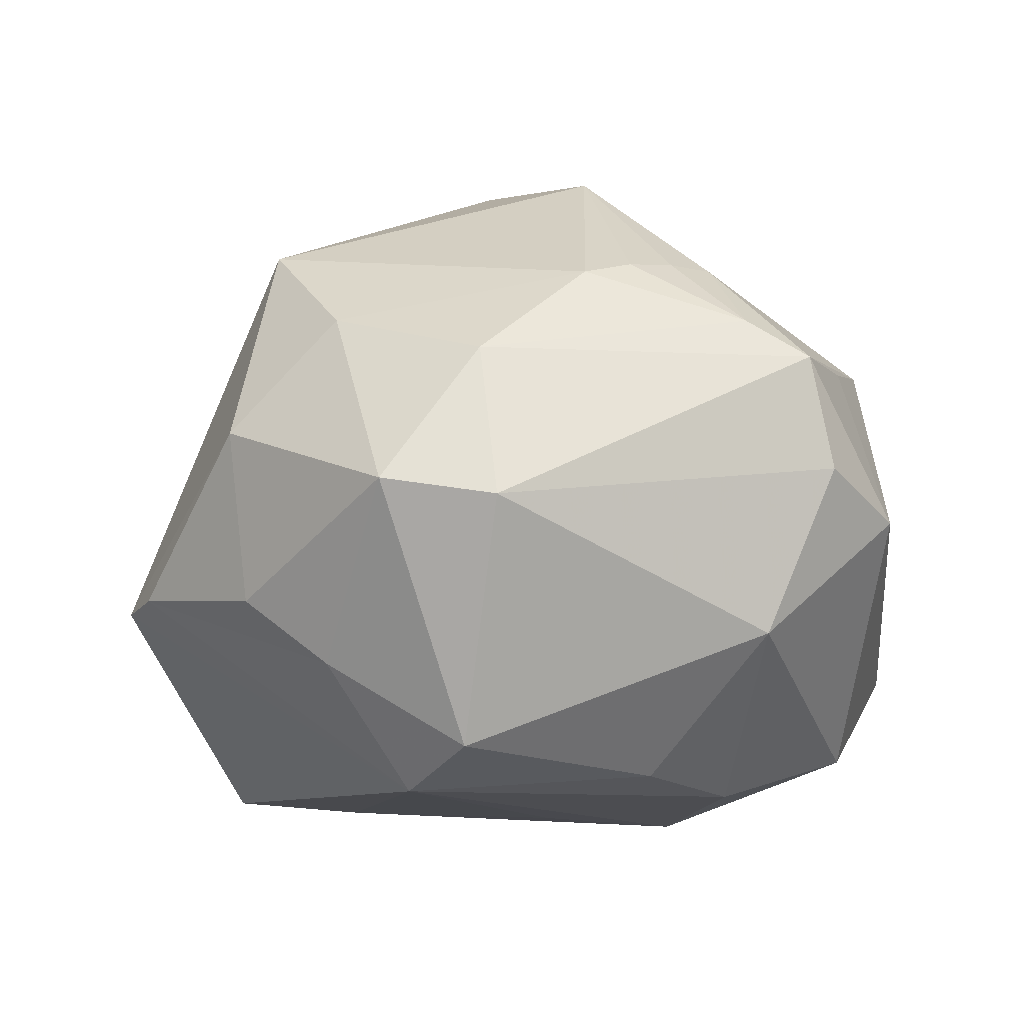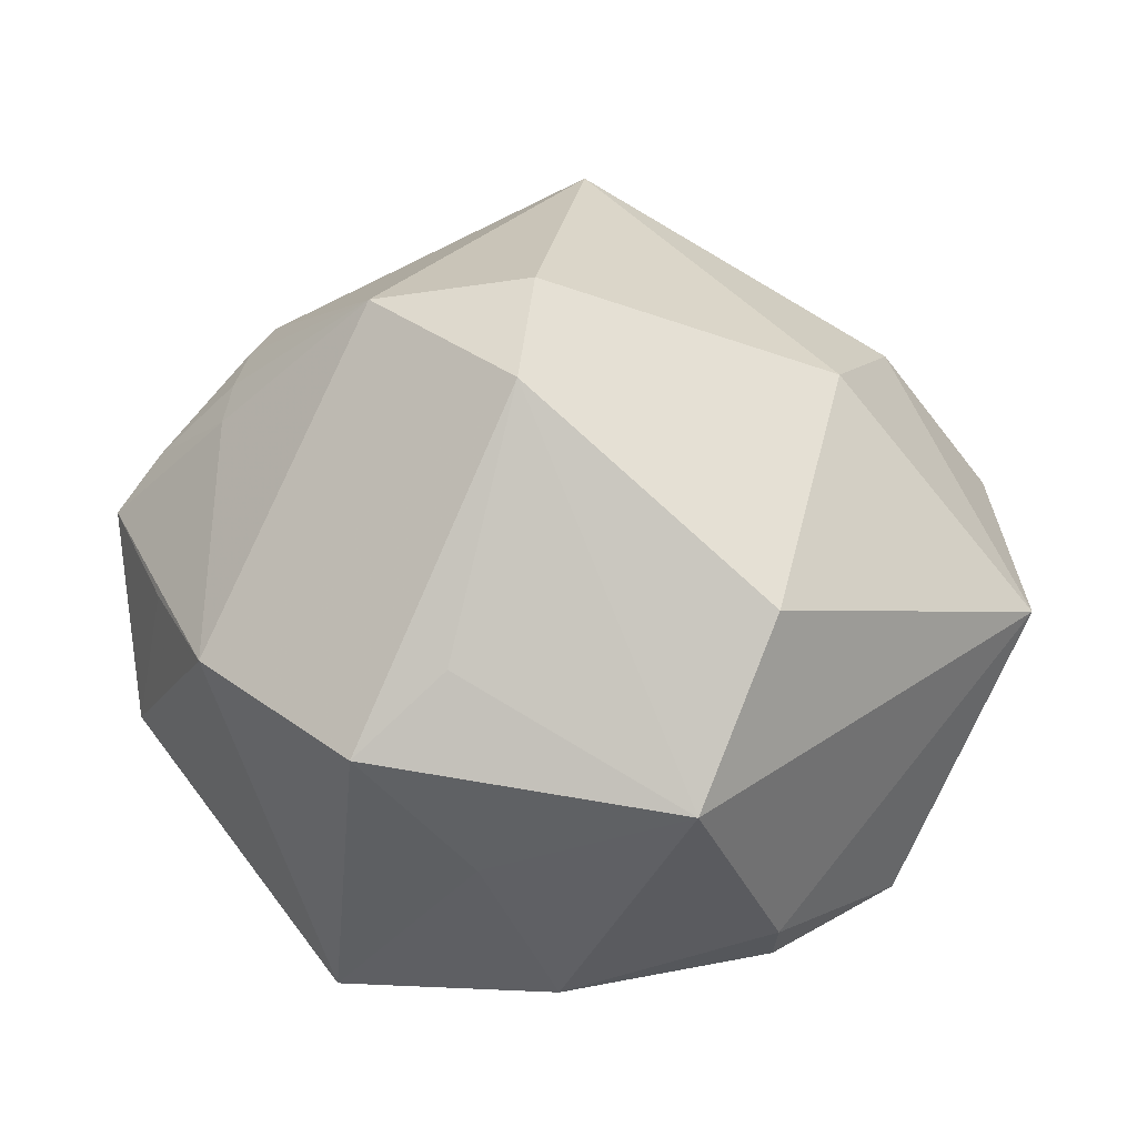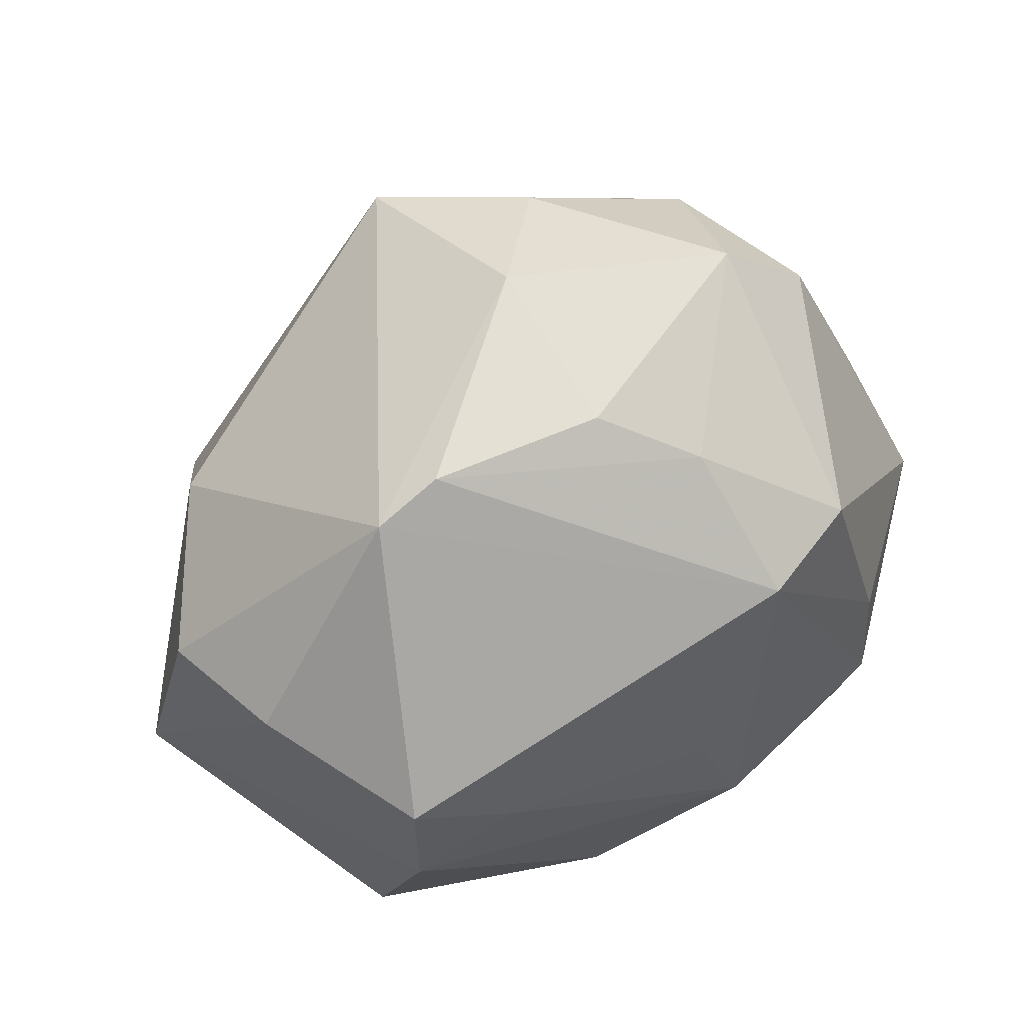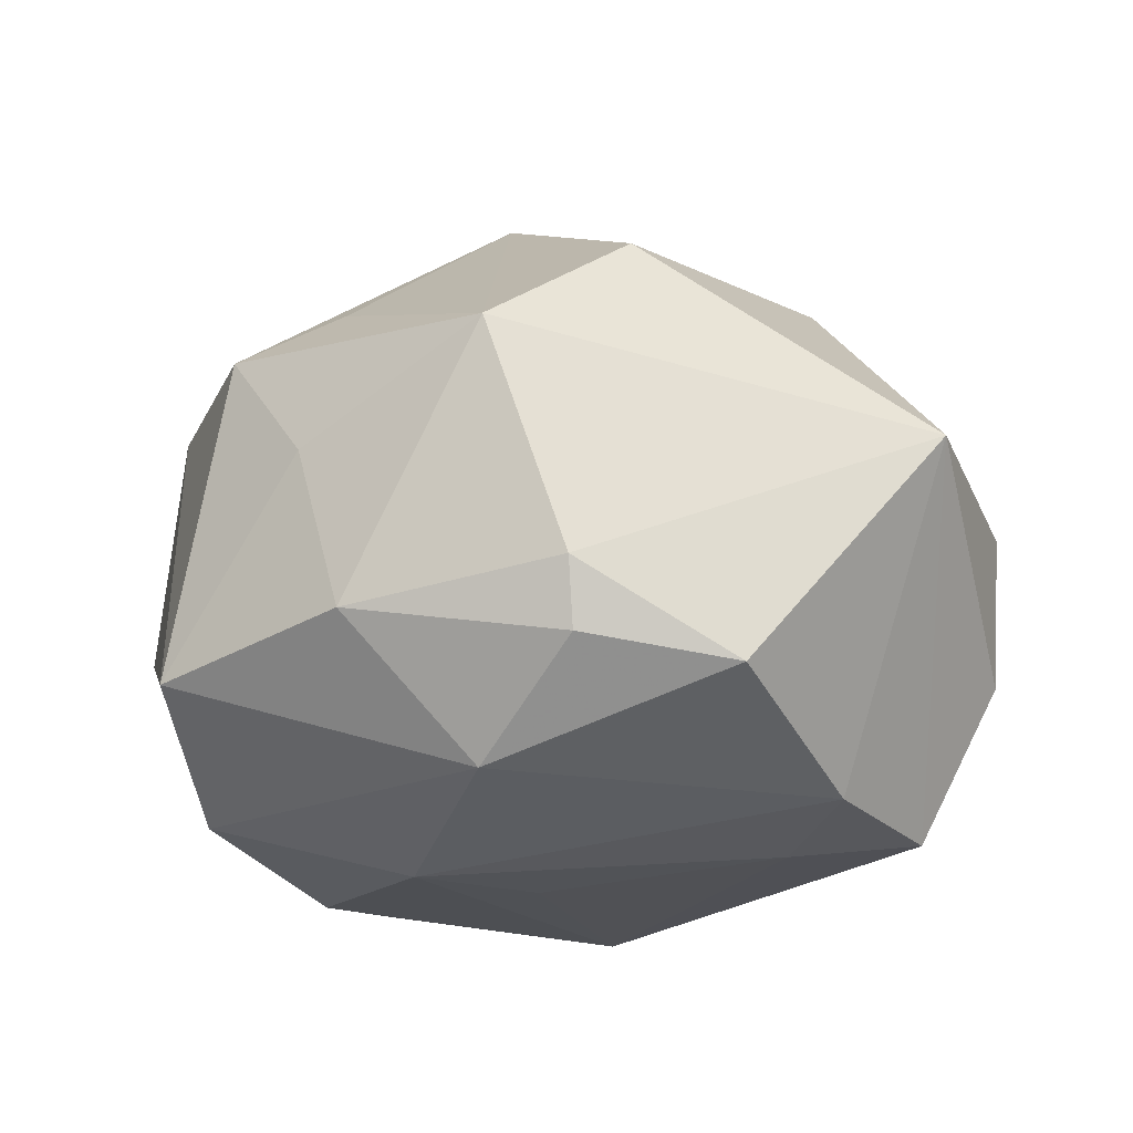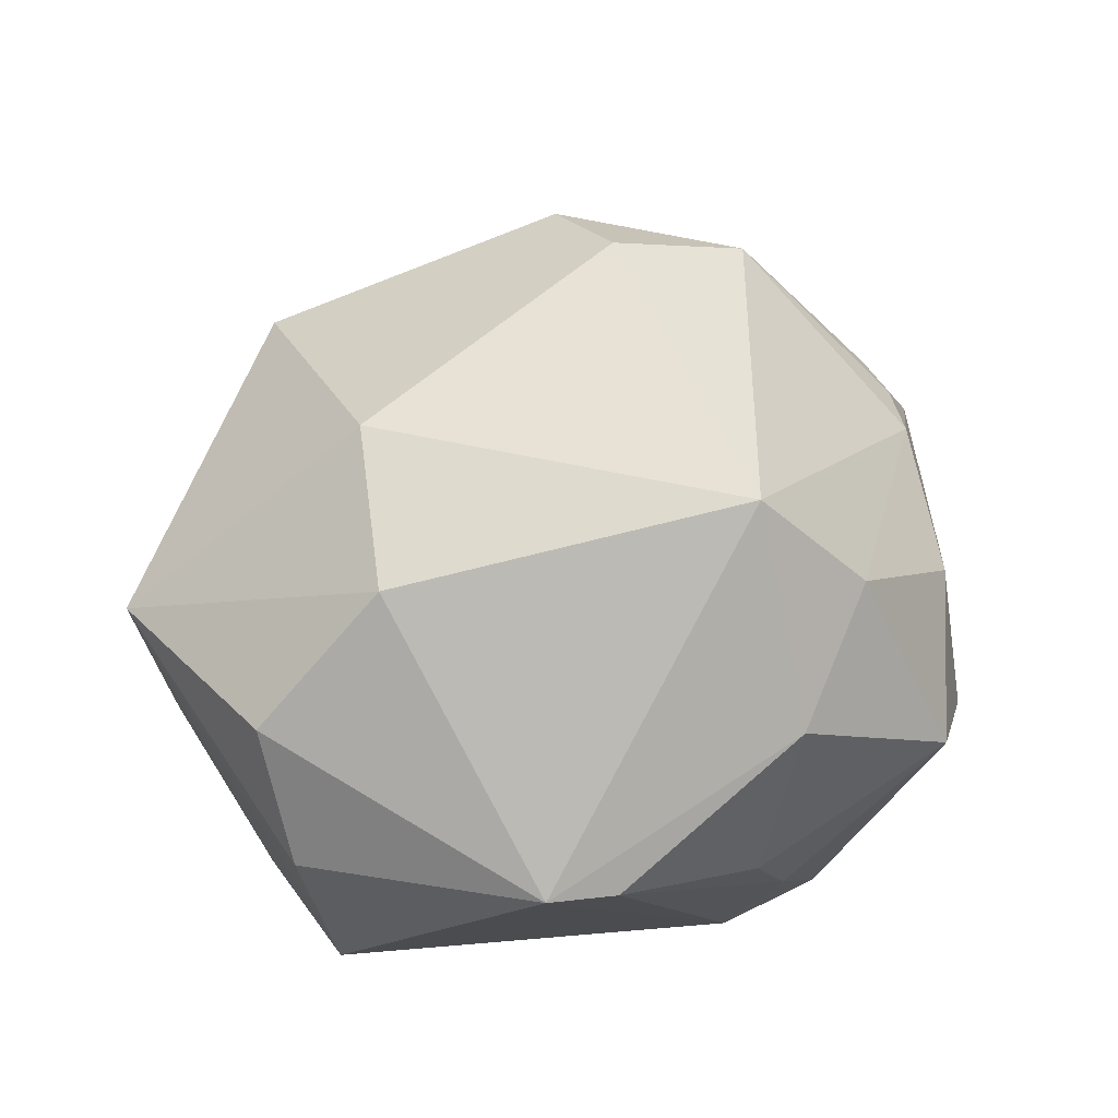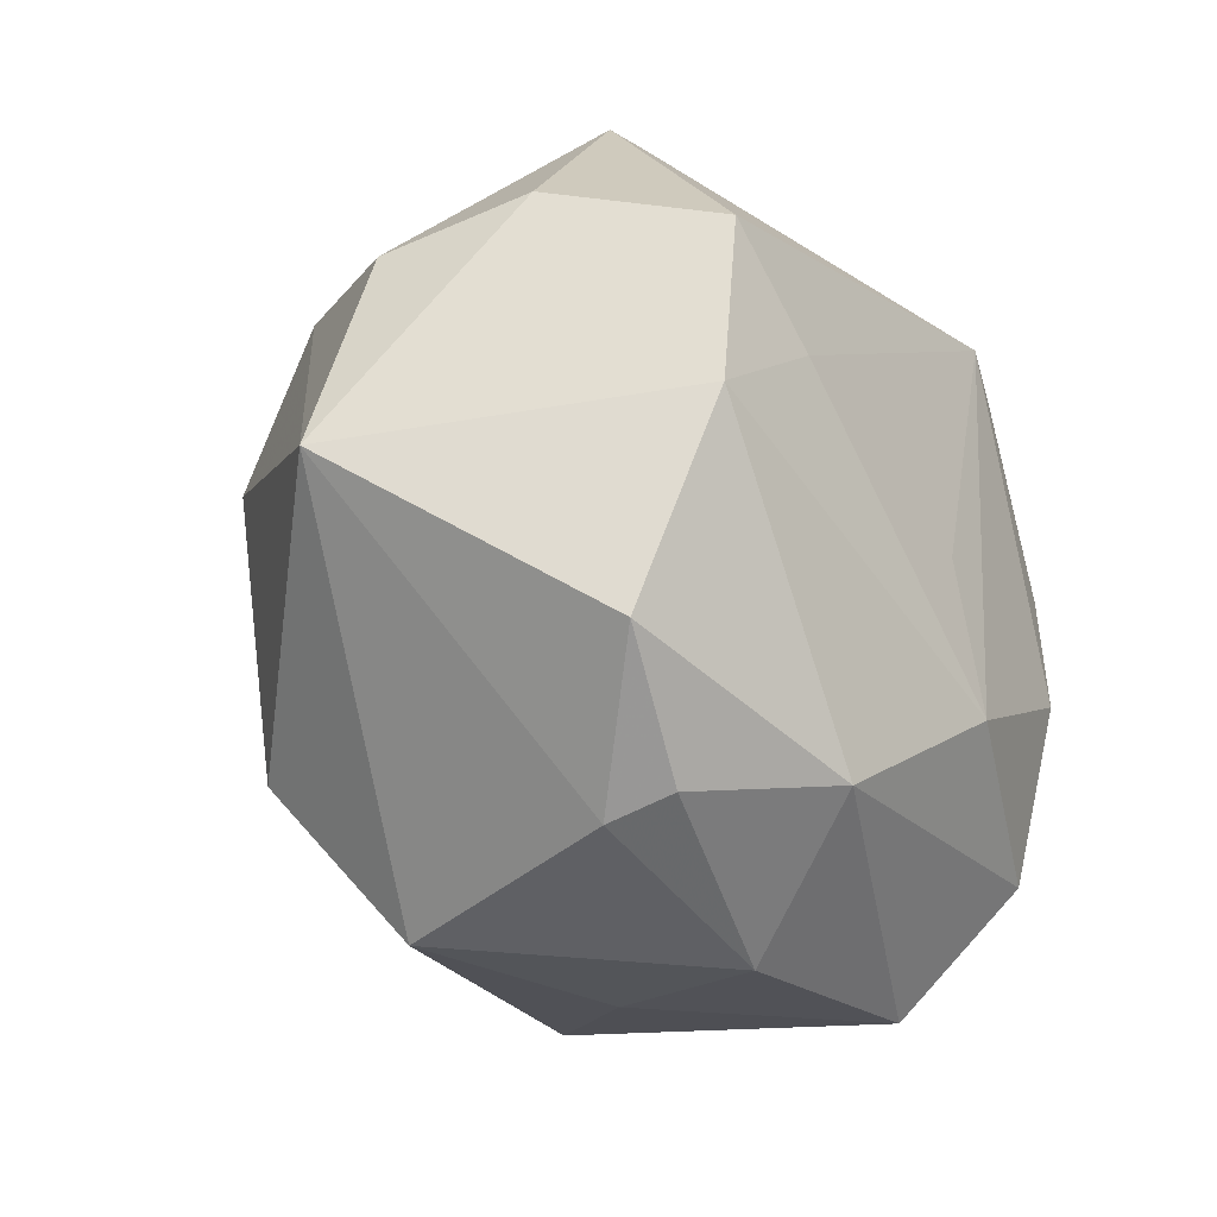
<metadata>
{"format":"obj","ext":"obj","renderer":"f3d","projection":"perspective","resolution":1024,"background":"white","views":[{"elev":-18.2,"azim":-136.6,"up":"+Z"},{"elev":-37.2,"azim":1.5,"up":"+Y"},{"elev":53.3,"azim":143.7,"up":"+Y"},{"elev":-15.4,"azim":28.4,"up":"+Z"},{"elev":27.3,"azim":143.8,"up":"+Z"},{"elev":-34.2,"azim":118.2,"up":"+Y"}]}
</metadata>
<code>
v -0.03774 0.00584 0.02529
v -0.006205 -0.02194 -0.03587
v -0.03565 0.01823 0.02292
v 0.03125 0.00552 0.0319
v 0.02332 0.04248 -0.01258
v -0.0254 0.004037 -0.03586
v -0.02852 0.03676 0.008793
v -0.01041 0.04262 0.01547
v 0.003257 0.0402 0.02842
v -0.0261 -0.04278 -0.01628
v 0.02793 0.002345 -0.03285
v 0.02325 -0.02626 0.03155
v -0.006233 0.0255 -0.03819
v 0.02338 -0.04007 -0.01544
v -0.04975 -0.01307 -0.005582
v -0.03892 -0.02237 0.01871
v 0.03855 -0.006689 -0.02866
v 0.03792 -0.02991 -0.01817
v -0.02926 -0.02853 -0.02965
v 0.0532 -0.01057 0.009167
v -0.0007491 -0.04685 -0.01159
v -0.004712 0.0377 -0.02469
v -0.04514 -0.01006 0.01409
v -0.001747 0.007426 0.0463
v -0.00889 -0.04272 0.007924
v 0.003982 0.04298 -0.01651
v 0.002254 0.04785 0.002971
v 0.009916 -0.0357 -0.02754
v -0.03702 0.01212 0.02433
v -0.05181 0.004917 0.01041
v 0.04832 0.01606 -0.01307
v -0.04642 0.009955 0.01501
v -0.01121 -0.03045 0.02781
v -0.003506 -0.005937 0.04547
v 0.03085 0.03931 -0.01229
v 0.01447 -0.04352 0.0192
v -0.0199 0.008665 0.04194
v 0.03807 0.01919 0.01935
v 0.05034 0.01284 0.003468
v -0.04376 0.004135 -0.02168
v -0.01806 0.02822 -0.03504
v 0.02378 -0.04177 -0.007775
v -0.03334 0.02387 0.02087
v 0.0005962 -0.005975 -0.03603
v -0.02156 -0.03744 0.02157
v -0.02571 -0.009699 -0.0364
v -0.0516 0.0006147 -0.002395
v -0.03186 0.03733 -0.009907
v -0.02165 0.04582 -0.007743
v 0.04036 0.01159 -0.03123
f 34 36 12
f 12 36 20
f 20 50 31
f 16 45 34
f 10 45 16
f 25 45 10
f 36 45 25
f 33 36 34
f 34 45 33
f 33 45 36
f 37 16 34
f 20 38 4
f 4 12 20
f 38 9 4
f 34 12 4
f 27 5 26
f 39 38 20
f 20 31 39
f 35 31 50
f 35 39 31
f 38 39 35
f 35 9 38
f 27 9 35
f 35 5 27
f 23 16 30
f 8 9 27
f 24 37 34
f 9 37 24
f 34 4 24
f 24 4 9
f 30 16 1
f 16 37 1
f 13 35 50
f 5 35 13
f 15 23 30
f 10 16 15
f 16 23 15
f 46 13 2
f 41 40 48
f 30 7 48
f 17 50 20
f 20 18 17
f 43 37 9
f 9 8 43
f 43 8 7
f 11 13 50
f 50 17 11
f 11 17 2
f 22 26 5
f 5 13 22
f 22 13 41
f 47 15 30
f 40 15 47
f 30 48 47
f 47 48 40
f 6 40 41
f 6 46 40
f 41 13 6
f 13 46 6
f 20 36 42
f 42 18 20
f 2 17 28
f 28 17 18
f 37 43 3
f 2 13 44
f 44 11 2
f 13 11 44
f 26 22 49
f 27 26 49
f 41 48 49
f 49 22 41
f 49 8 27
f 7 8 49
f 49 48 7
f 40 46 19
f 19 15 40
f 10 15 19
f 19 46 2
f 19 28 10
f 2 28 19
f 21 42 36
f 21 25 10
f 36 25 21
f 10 28 21
f 18 42 14
f 14 28 18
f 42 21 14
f 14 21 28
f 29 1 37
f 37 3 29
f 32 29 3
f 32 3 43
f 30 1 32
f 1 29 32
f 32 7 30
f 32 43 7

</code>
